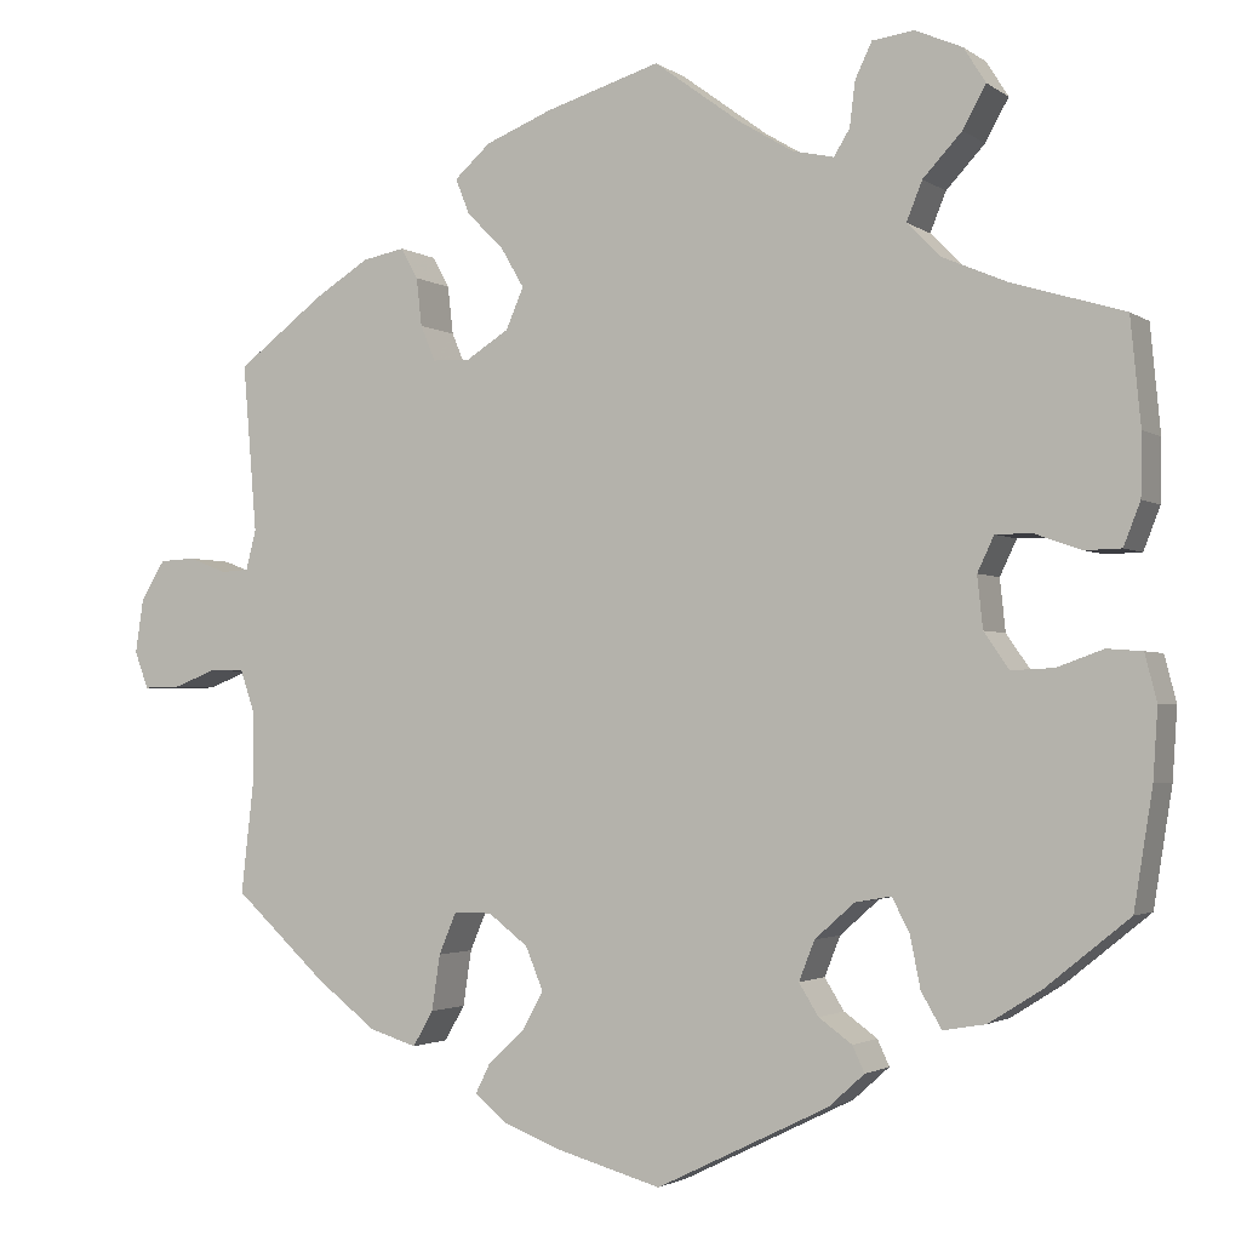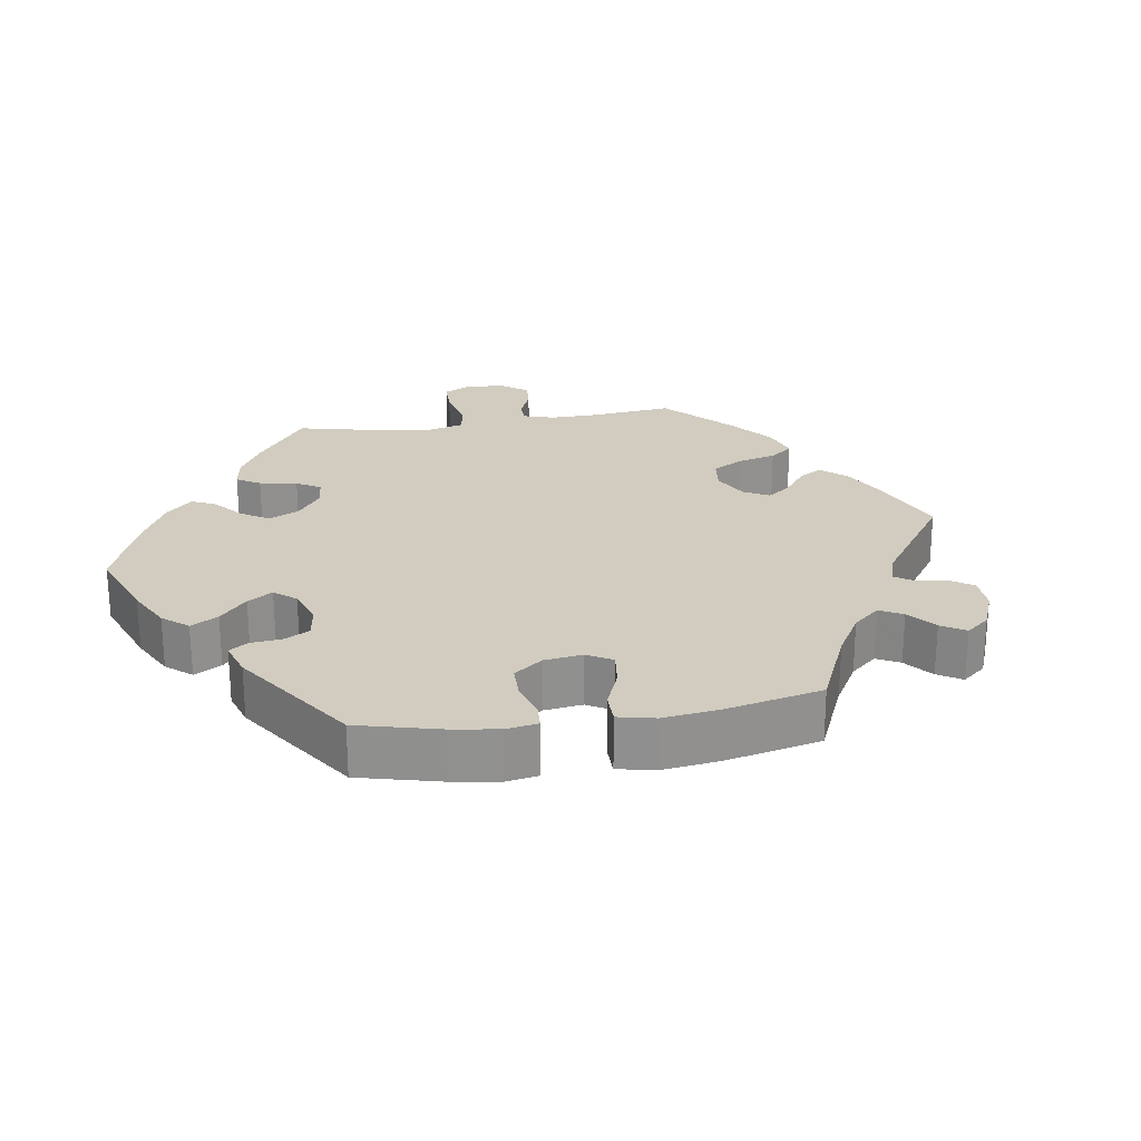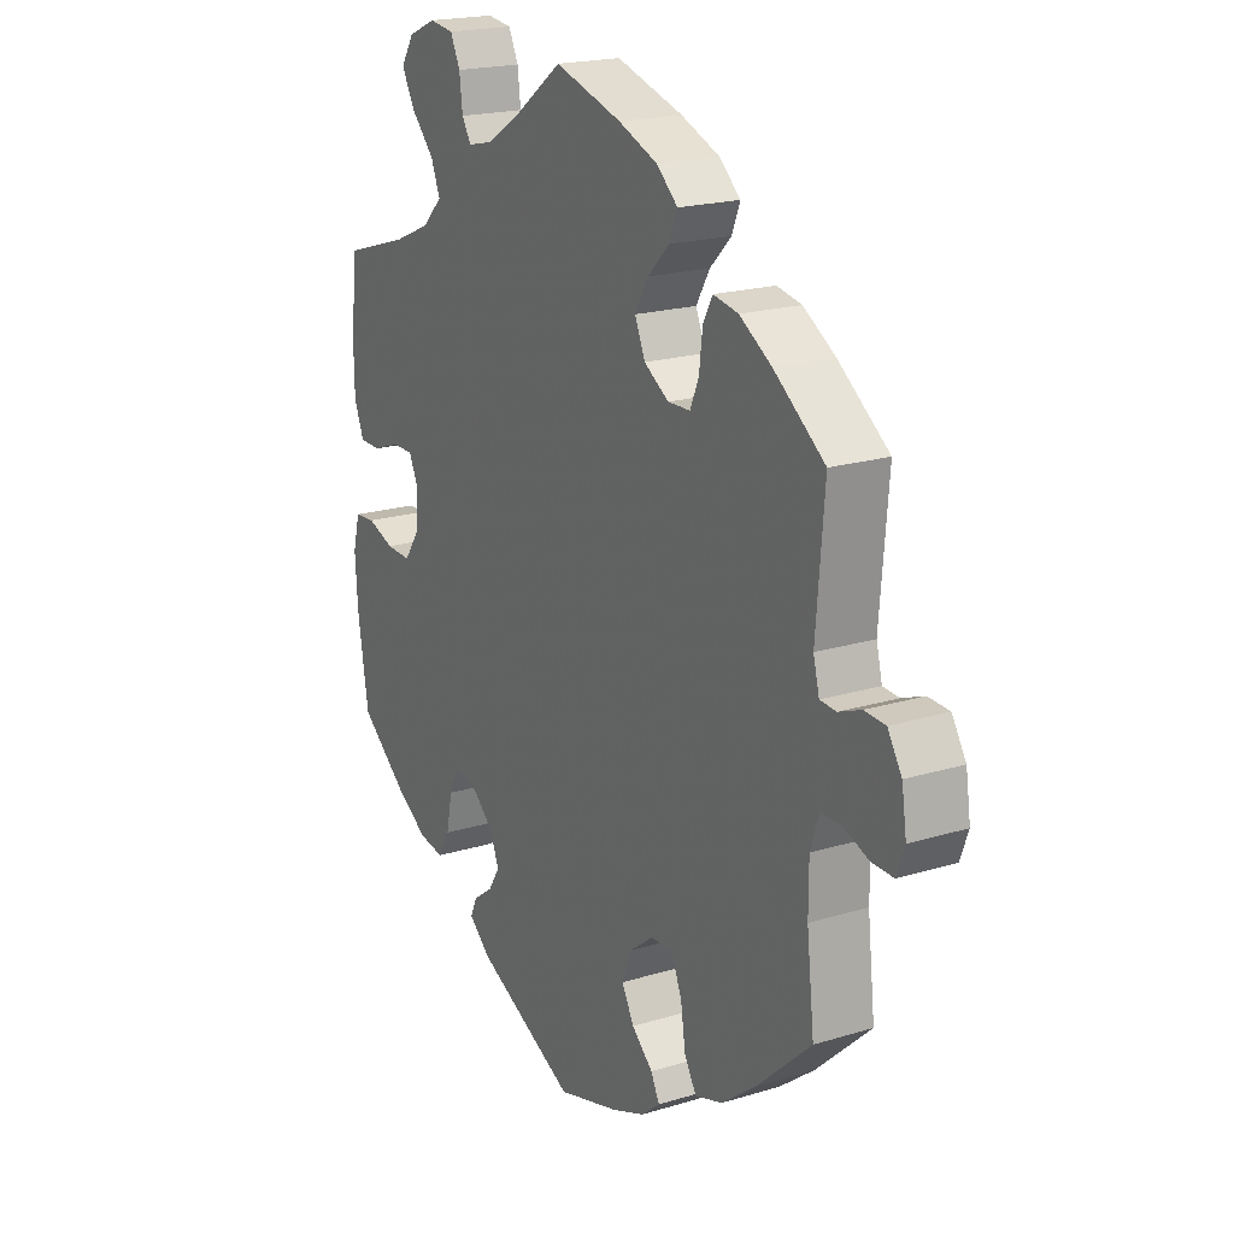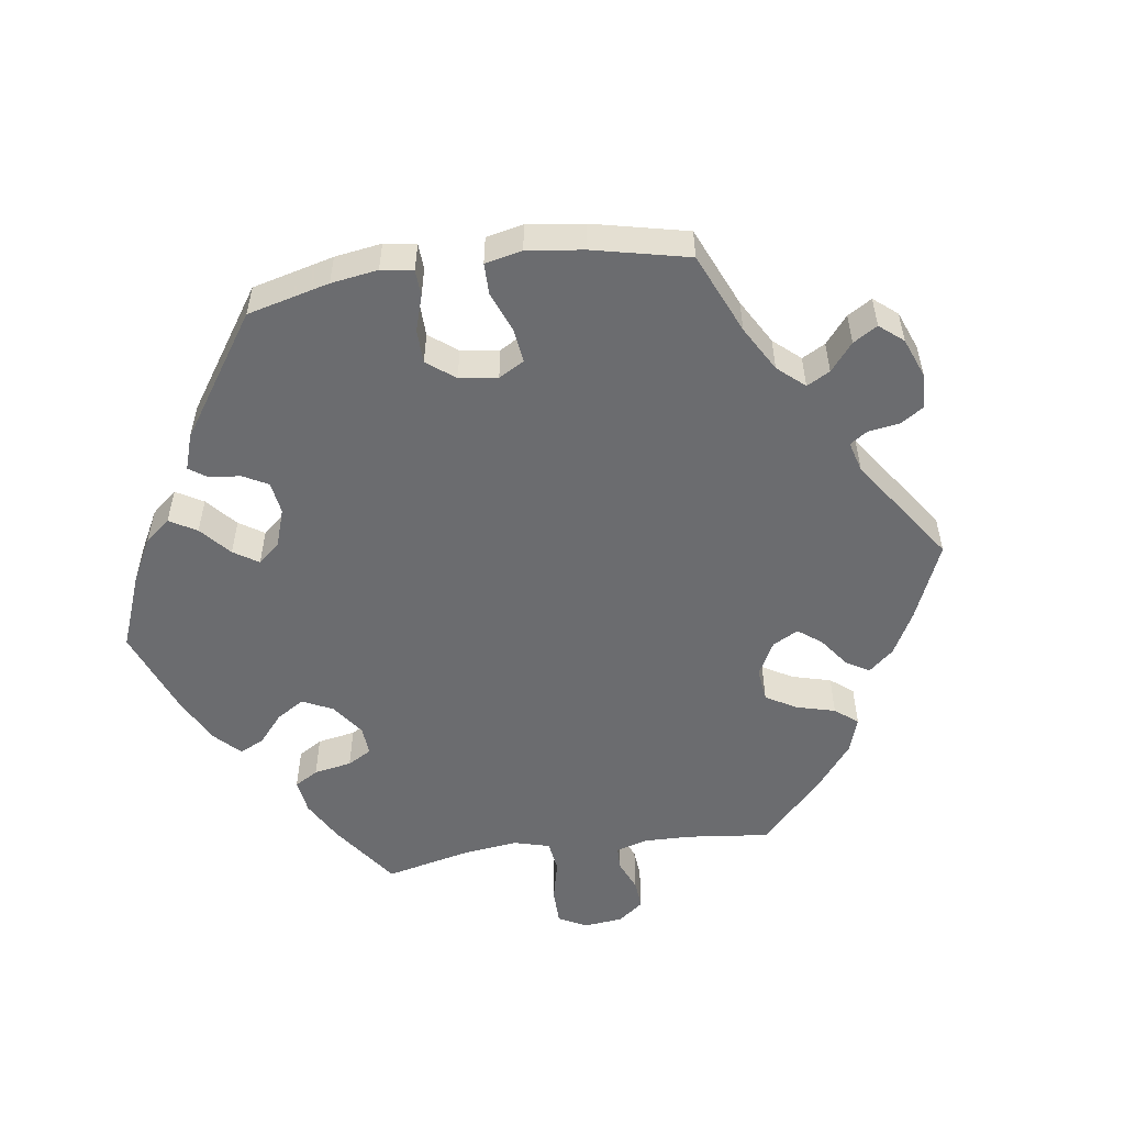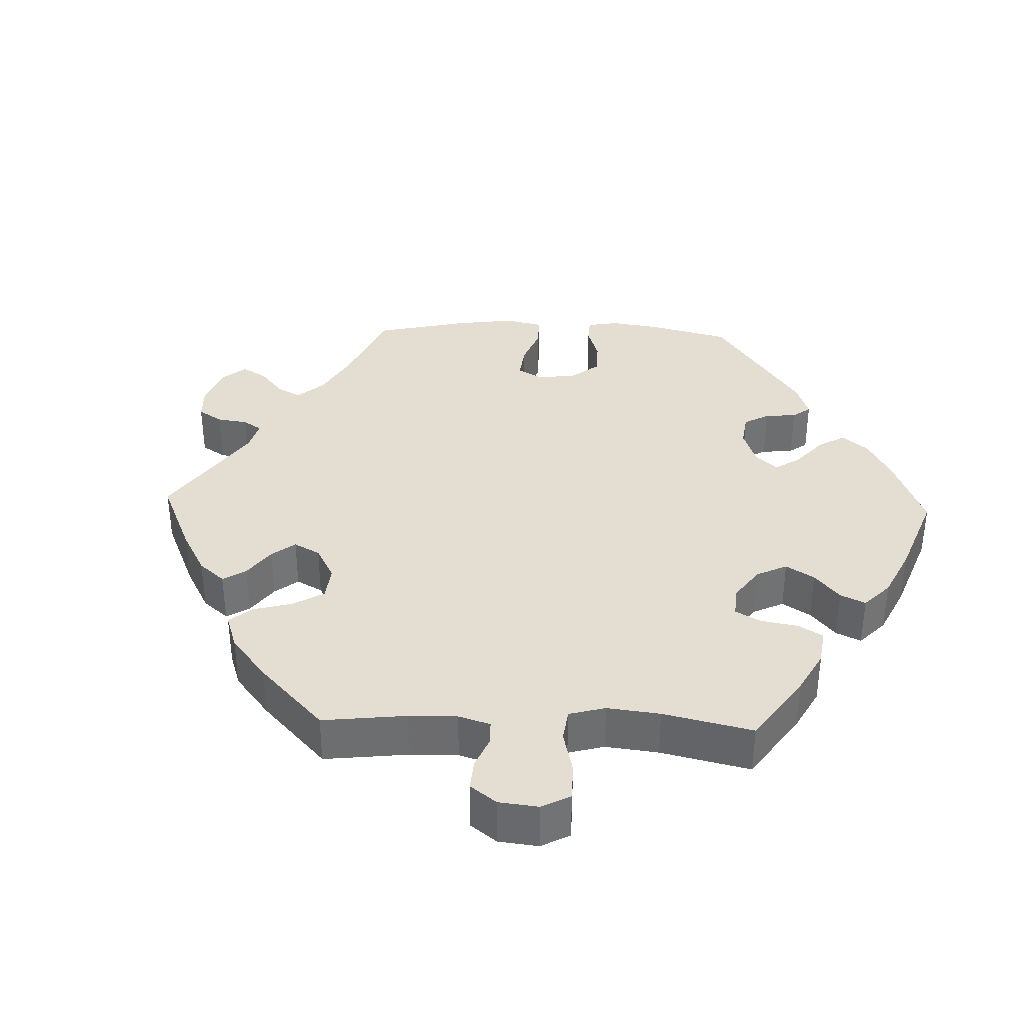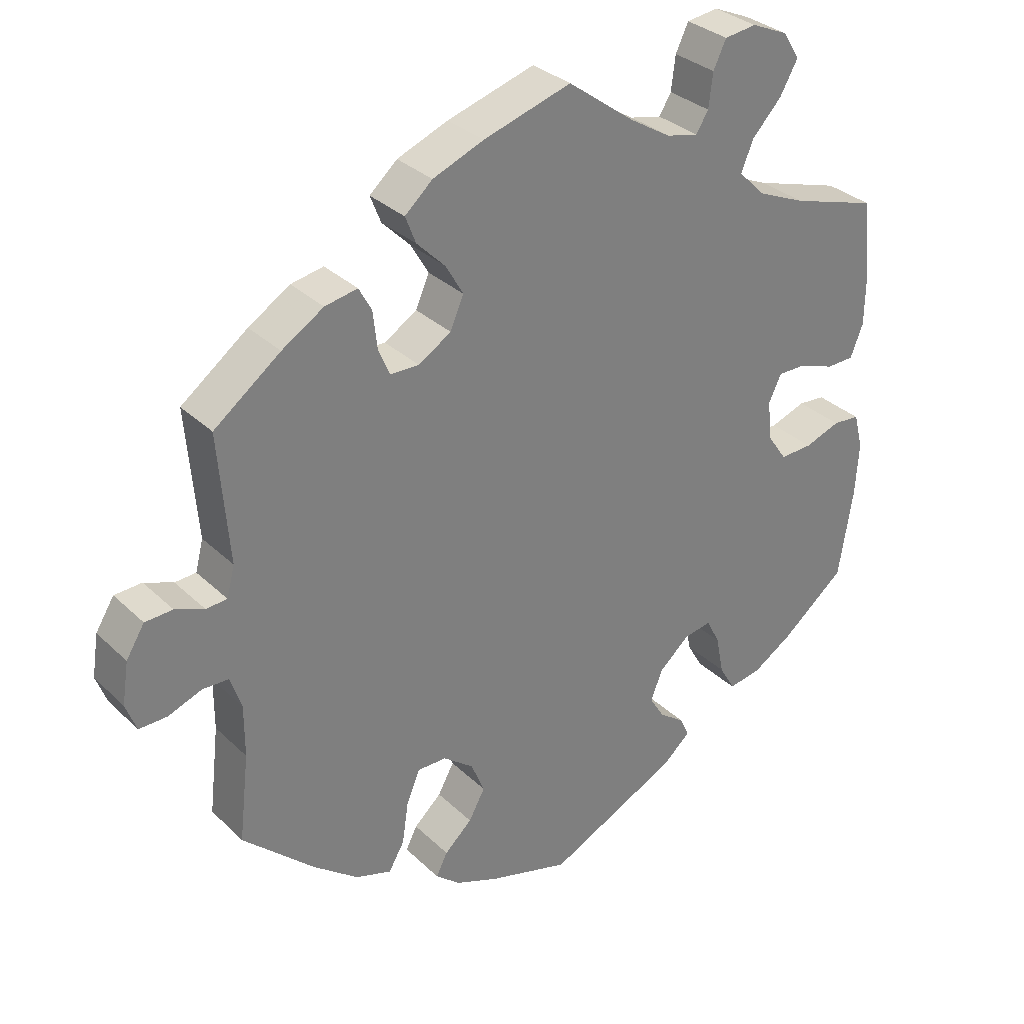
<metadata>
{"format":"obj","ext":"obj","renderer":"f3d","projection":"perspective","resolution":1024,"background":"white","views":[{"elev":-2.2,"azim":25.5,"up":"+Z"},{"elev":24.1,"azim":-159.1,"up":"+Y"},{"elev":19.7,"azim":-119.6,"up":"+Z"},{"elev":-53.7,"azim":-141.9,"up":"+Y"},{"elev":36.1,"azim":32.0,"up":"+Y"},{"elev":31.6,"azim":-37.1,"up":"+Z"}]}
</metadata>
<code>
v 0.511 0.07 0.175
v 0.51 0.07 0.108
v 0.492 0.07 0.062
v 0.453 0.07 0.061
v 0.402 0.07 0.079
v 0.363 0.07 0.079
v 0.345 0.07 0.041
v 0.351 0.07 -0.015
v 0.378 0.07 -0.054
v 0.424 0.07 -0.052
v 0.474 0.07 -0.034
v 0.512 0.07 -0.037
v 0.525 0.07 -0.087
v 0.52 0.07 -0.163
v 0.5 0.07 -0.289
v 0.41 0.07 -0.362
v 0.353 0.07 -0.398
v 0.307 0.07 -0.406
v 0.285 0.07 -0.368
v 0.274 0.07 -0.313
v 0.255 0.07 -0.276
v 0.216 0.07 -0.283
v 0.173 0.07 -0.321
v 0.156 0.07 -0.364
v 0.177 0.07 -0.398
v 0.213 0.07 -0.424
v 0.226 0.07 -0.452
v 0.187 0.07 -0.487
v 0.001 0.07 -0.578
v -0.113 0.07 -0.546
v -0.175 0.07 -0.522
v -0.21 0.07 -0.493
v -0.194 0.07 -0.461
v -0.155 0.07 -0.425
v -0.132 0.07 -0.383
v -0.151 0.07 -0.337
v -0.194 0.07 -0.304
v -0.235 0.07 -0.304
v -0.254 0.07 -0.349
v -0.263 0.07 -0.409
v -0.285 0.07 -0.447
v -0.336 0.07 -0.431
v -0.4 0.07 -0.382
v -0.501 0.07 -0.289
v -0.487 0.07 -0.166
v -0.487 0.07 -0.093
v -0.503 0.07 -0.046
v -0.54 0.07 -0.045
v -0.587 0.07 -0.063
v -0.627 0.07 -0.064
v -0.642 0.07 -0.024
v -0.633 0.07 0.035
v -0.607 0.07 0.077
v -0.568 0.07 0.079
v -0.527 0.07 0.063
v -0.497 0.07 0.065
v -0.486 0.07 0.108
v -0.501 0.07 0.289
v -0.407 0.07 0.36
v -0.348 0.07 0.397
v -0.302 0.07 0.406
v -0.284 0.07 0.373
v -0.278 0.07 0.321
v -0.262 0.07 0.283
v -0.221 0.07 0.282
v -0.175 0.07 0.311
v -0.156 0.07 0.355
v -0.181 0.07 0.398
v -0.221 0.07 0.438
v -0.236 0.07 0.476
v -0.197 0.07 0.511
v -0.125 0.07 0.54
v -0.001 0.07 0.578
v 0.093 0.07 0.509
v 0.151 0.07 0.474
v 0.196 0.07 0.464
v 0.213 0.07 0.492
v 0.219 0.07 0.54
v 0.237 0.07 0.578
v 0.282 0.07 0.584
v 0.333 0.07 0.562
v 0.357 0.07 0.524
v 0.332 0.07 0.479
v 0.29 0.07 0.434
v 0.273 0.07 0.392
v 0.31 0.07 0.355
v 0.378 0.07 0.326
v 0.5 0.07 0.289
v 0.511 0 0.175
v 0.51 0 0.108
v 0.492 0 0.062
v 0.453 0 0.061
v 0.402 0 0.079
v 0.363 0 0.079
v 0.345 0 0.041
v 0.351 0 -0.015
v 0.378 0 -0.054
v 0.424 0 -0.052
v 0.474 0 -0.034
v 0.512 0 -0.037
v 0.525 0 -0.087
v 0.52 0 -0.163
v 0.5 0 -0.289
v 0.41 0 -0.362
v 0.353 0 -0.398
v 0.307 0 -0.406
v 0.285 0 -0.368
v 0.274 0 -0.313
v 0.255 0 -0.276
v 0.216 0 -0.283
v 0.173 0 -0.321
v 0.156 0 -0.364
v 0.177 0 -0.398
v 0.213 0 -0.424
v 0.226 0 -0.452
v 0.187 0 -0.487
v 0.001 0 -0.578
v -0.113 0 -0.546
v -0.175 0 -0.522
v -0.21 0 -0.493
v -0.194 0 -0.461
v -0.155 0 -0.425
v -0.132 0 -0.383
v -0.151 0 -0.337
v -0.194 0 -0.304
v -0.235 0 -0.304
v -0.254 0 -0.349
v -0.263 0 -0.409
v -0.285 0 -0.447
v -0.336 0 -0.431
v -0.4 0 -0.382
v -0.501 0 -0.289
v -0.487 0 -0.166
v -0.487 0 -0.093
v -0.503 0 -0.046
v -0.54 0 -0.045
v -0.587 0 -0.063
v -0.627 0 -0.064
v -0.642 0 -0.024
v -0.633 0 0.035
v -0.607 0 0.077
v -0.568 0 0.079
v -0.527 0 0.063
v -0.497 0 0.065
v -0.486 0 0.108
v -0.501 0 0.289
v -0.407 0 0.36
v -0.348 0 0.397
v -0.302 0 0.406
v -0.284 0 0.373
v -0.278 0 0.321
v -0.262 0 0.283
v -0.221 0 0.282
v -0.175 0 0.311
v -0.156 0 0.355
v -0.181 0 0.398
v -0.221 0 0.438
v -0.236 0 0.476
v -0.197 0 0.511
v -0.125 0 0.54
v -0.001 0 0.578
v 0.093 0 0.509
v 0.151 0 0.474
v 0.196 0 0.464
v 0.213 0 0.492
v 0.219 0 0.54
v 0.237 0 0.578
v 0.282 0 0.584
v 0.333 0 0.562
v 0.357 0 0.524
v 0.332 0 0.479
v 0.29 0 0.434
v 0.273 0 0.392
v 0.31 0 0.355
v 0.378 0 0.326
v 0.5 0 0.289
f 87 88 1 2
f 86 87 2 3
f 85 86 3 4
f 81 82 83 84
f 81 84 85
f 80 81 85
f 77 78 79 80
f 76 77 80 85
f 75 76 85 4
f 71 72 73 74
f 68 69 70 71
f 67 68 71 74
f 66 67 74 75
f 60 61 62 63
f 60 63 64
f 57 58 59 60
f 56 57 60 64
f 52 53 54 55
f 52 55 56
f 51 52 56
f 48 49 50 51
f 47 48 51 56
f 46 47 56 64
f 42 43 44 45
f 39 40 41 42
f 38 39 42 45
f 37 38 45 46
f 31 32 33 34
f 31 34 35
f 30 31 35
f 29 30 35
f 28 29 35 36
f 25 26 27 28
f 24 25 28 36
f 17 18 19 20
f 17 20 21
f 16 17 21
f 15 16 21
f 14 15 21
f 13 14 21 22
f 10 11 12 13
f 9 10 13 22
f 66 75 4 5
f 65 66 5 6
f 37 46 64 65
f 37 65 6 7
f 23 24 36 37
f 23 37 7 8
f 8 9 22 23
f 90 89 176 175
f 91 90 175 174
f 92 91 174 173
f 172 171 170 169
f 173 172 169
f 173 169 168
f 168 167 166 165
f 173 168 165 164
f 92 173 164 163
f 162 161 160 159
f 159 158 157 156
f 162 159 156 155
f 163 162 155 154
f 151 150 149 148
f 152 151 148
f 148 147 146 145
f 152 148 145 144
f 143 142 141 140
f 144 143 140
f 144 140 139
f 139 138 137 136
f 144 139 136 135
f 152 144 135 134
f 133 132 131 130
f 130 129 128 127
f 133 130 127 126
f 134 133 126 125
f 122 121 120 119
f 123 122 119
f 123 119 118
f 123 118 117
f 124 123 117 116
f 116 115 114 113
f 124 116 113 112
f 108 107 106 105
f 109 108 105
f 109 105 104
f 109 104 103
f 109 103 102
f 110 109 102 101
f 101 100 99 98
f 110 101 98 97
f 93 92 163 154
f 94 93 154 153
f 153 152 134 125
f 95 94 153 125
f 125 124 112 111
f 96 95 125 111
f 111 110 97 96
f 1 89 90 2
f 2 90 91 3
f 3 91 92 4
f 4 92 93 5
f 5 93 94 6
f 6 94 95 7
f 7 95 96 8
f 8 96 97 9
f 9 97 98 10
f 10 98 99 11
f 11 99 100 12
f 12 100 101 13
f 13 101 102 14
f 14 102 103 15
f 15 103 104 16
f 16 104 105 17
f 17 105 106 18
f 18 106 107 19
f 19 107 108 20
f 20 108 109 21
f 21 109 110 22
f 22 110 111 23
f 23 111 112 24
f 24 112 113 25
f 25 113 114 26
f 26 114 115 27
f 27 115 116 28
f 28 116 117 29
f 29 117 118 30
f 30 118 119 31
f 31 119 120 32
f 32 120 121 33
f 33 121 122 34
f 34 122 123 35
f 35 123 124 36
f 36 124 125 37
f 37 125 126 38
f 38 126 127 39
f 39 127 128 40
f 40 128 129 41
f 41 129 130 42
f 42 130 131 43
f 43 131 132 44
f 44 132 133 45
f 45 133 134 46
f 46 134 135 47
f 47 135 136 48
f 48 136 137 49
f 49 137 138 50
f 50 138 139 51
f 51 139 140 52
f 52 140 141 53
f 53 141 142 54
f 54 142 143 55
f 55 143 144 56
f 56 144 145 57
f 57 145 146 58
f 58 146 147 59
f 59 147 148 60
f 60 148 149 61
f 61 149 150 62
f 62 150 151 63
f 63 151 152 64
f 64 152 153 65
f 65 153 154 66
f 66 154 155 67
f 67 155 156 68
f 68 156 157 69
f 69 157 158 70
f 70 158 159 71
f 71 159 160 72
f 72 160 161 73
f 73 161 162 74
f 74 162 163 75
f 75 163 164 76
f 76 164 165 77
f 77 165 166 78
f 78 166 167 79
f 79 167 168 80
f 80 168 169 81
f 81 169 170 82
f 82 170 171 83
f 83 171 172 84
f 84 172 173 85
f 85 173 174 86
f 86 174 175 87
f 87 175 176 88
f 88 176 89 1

</code>
